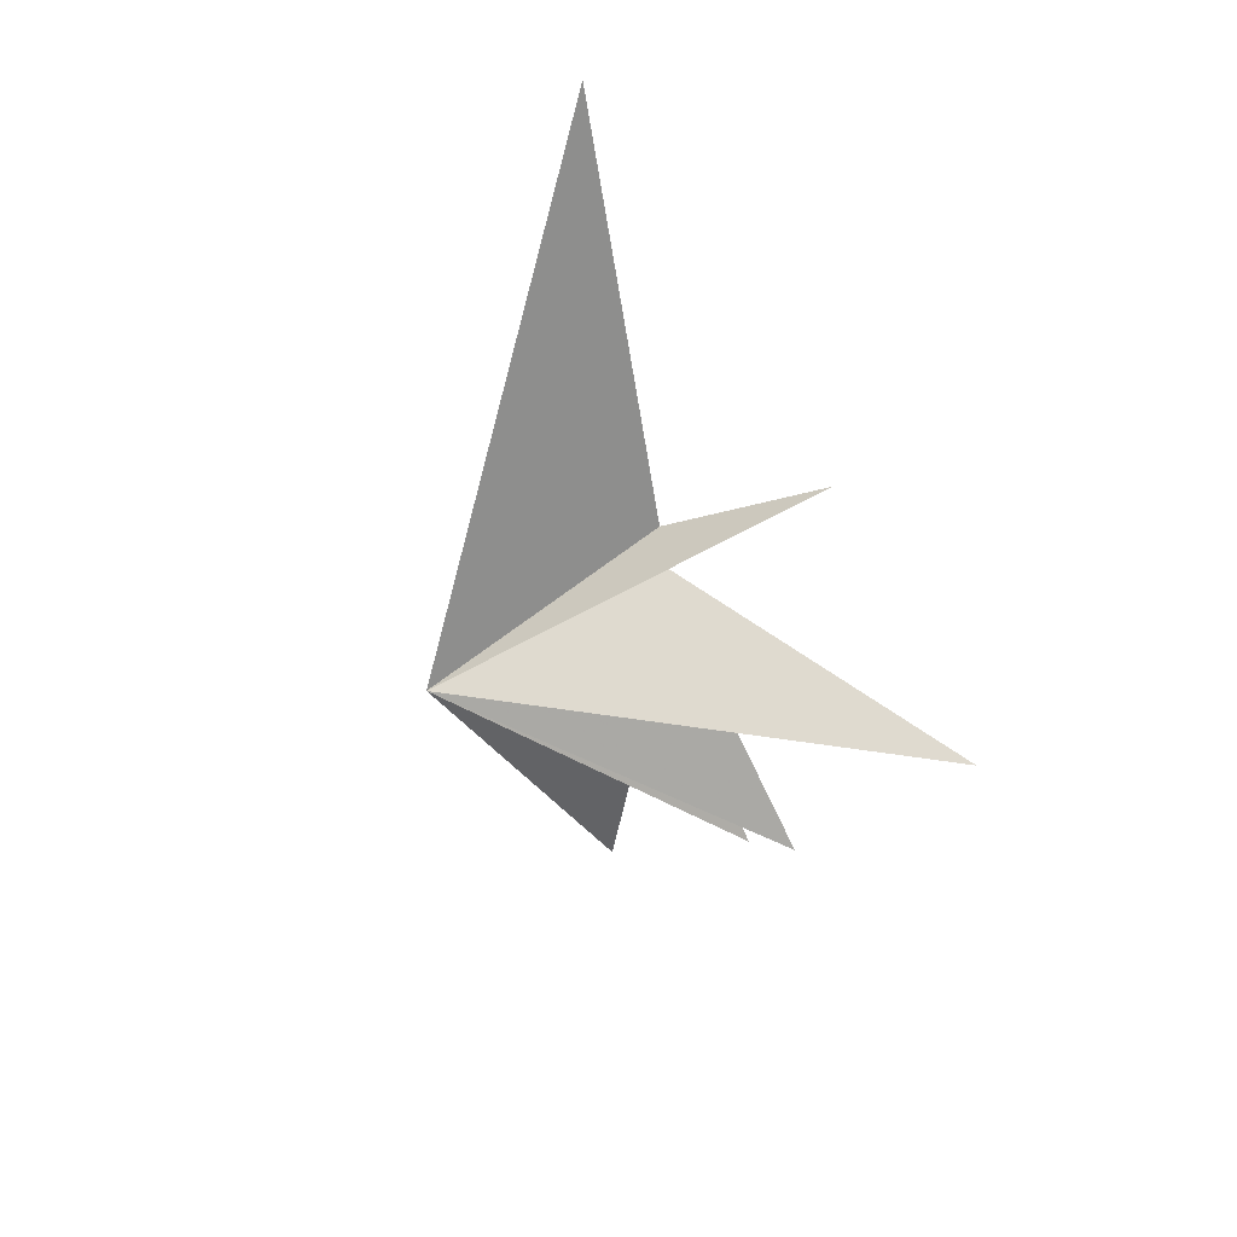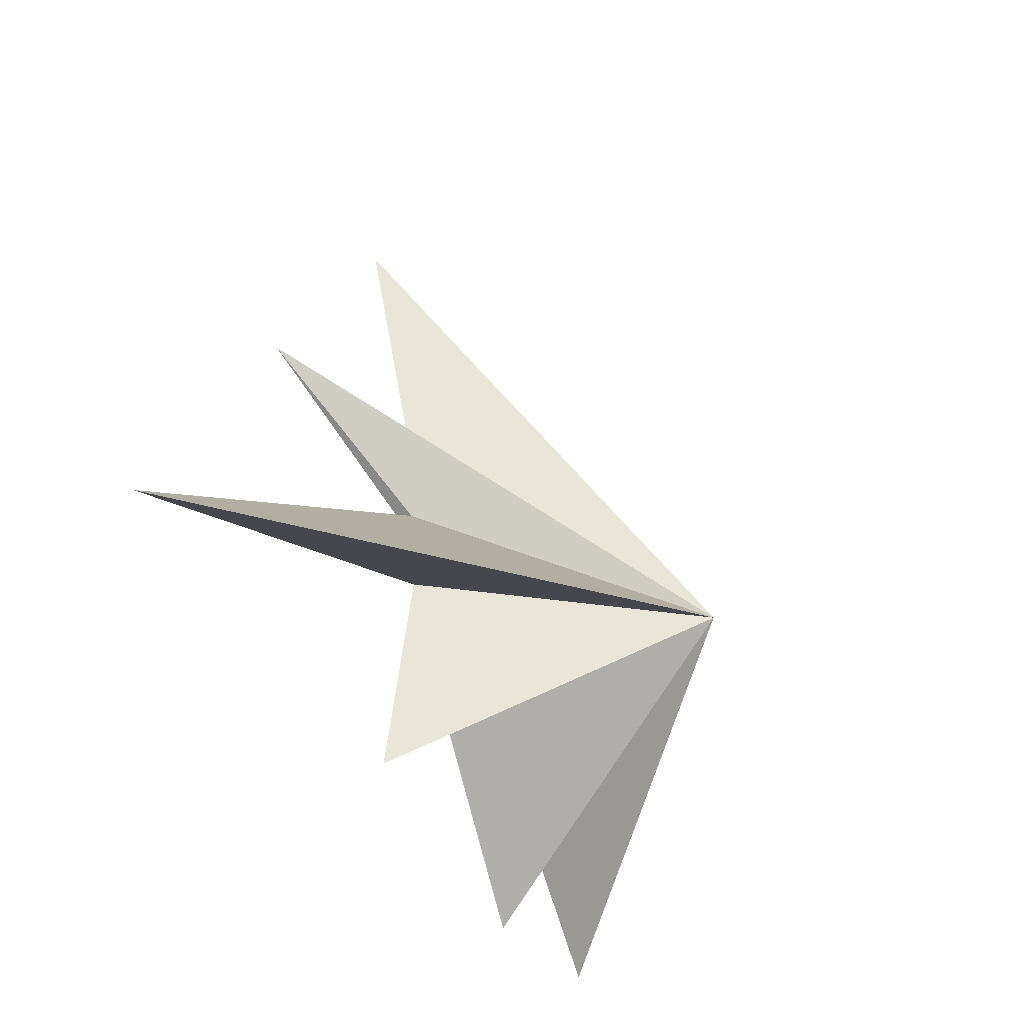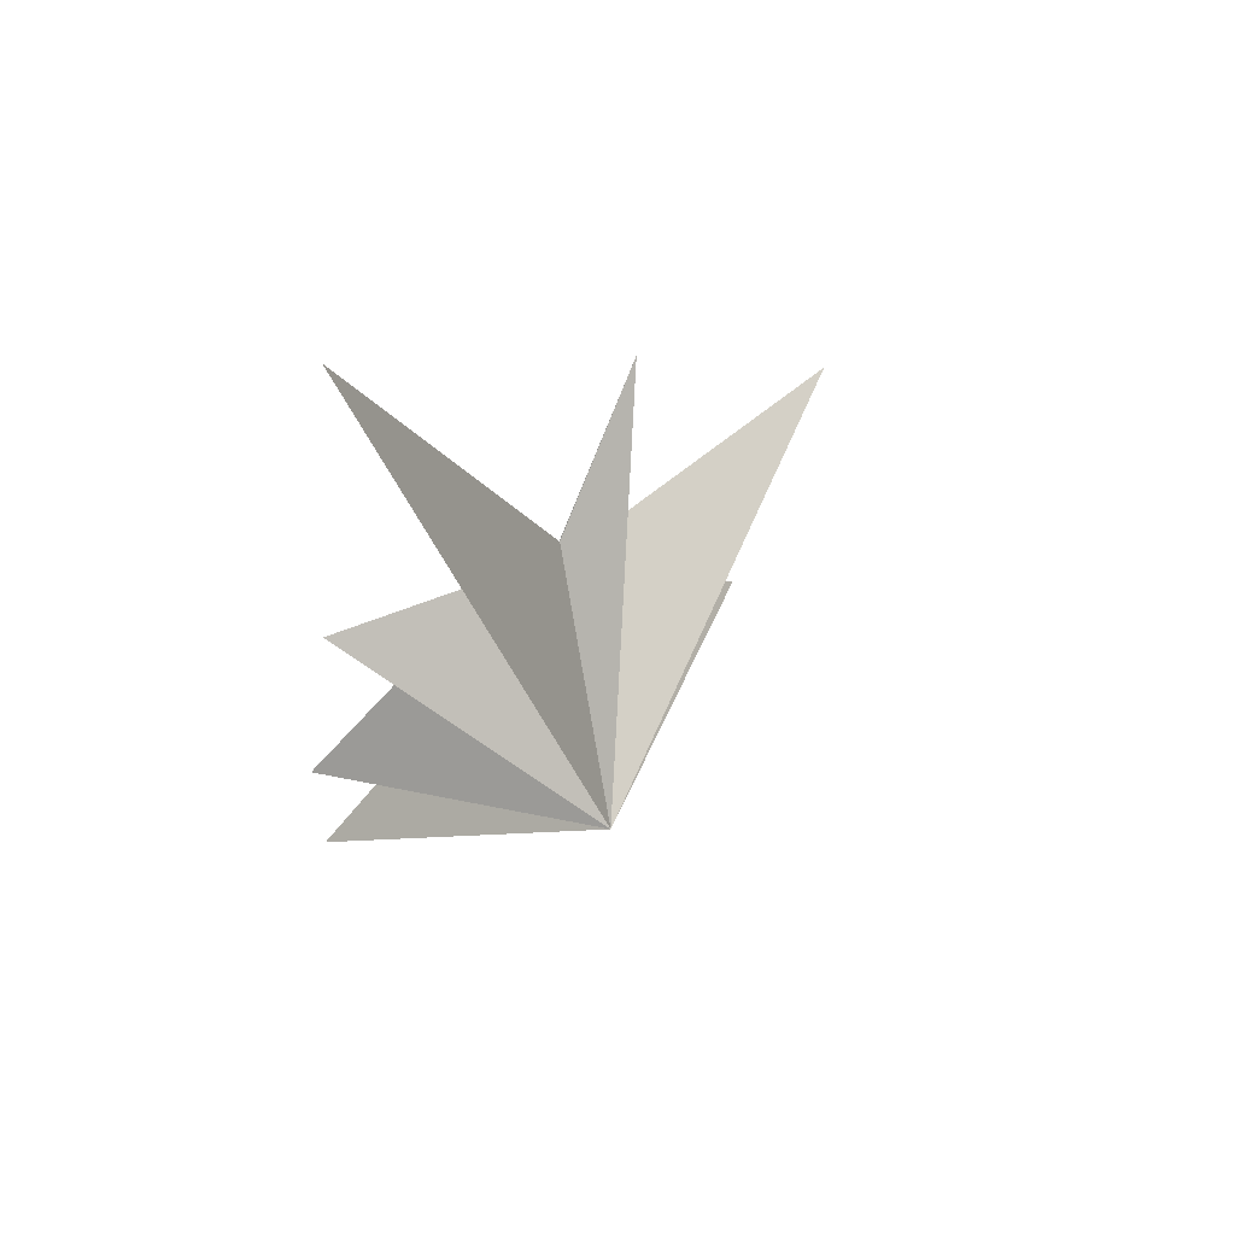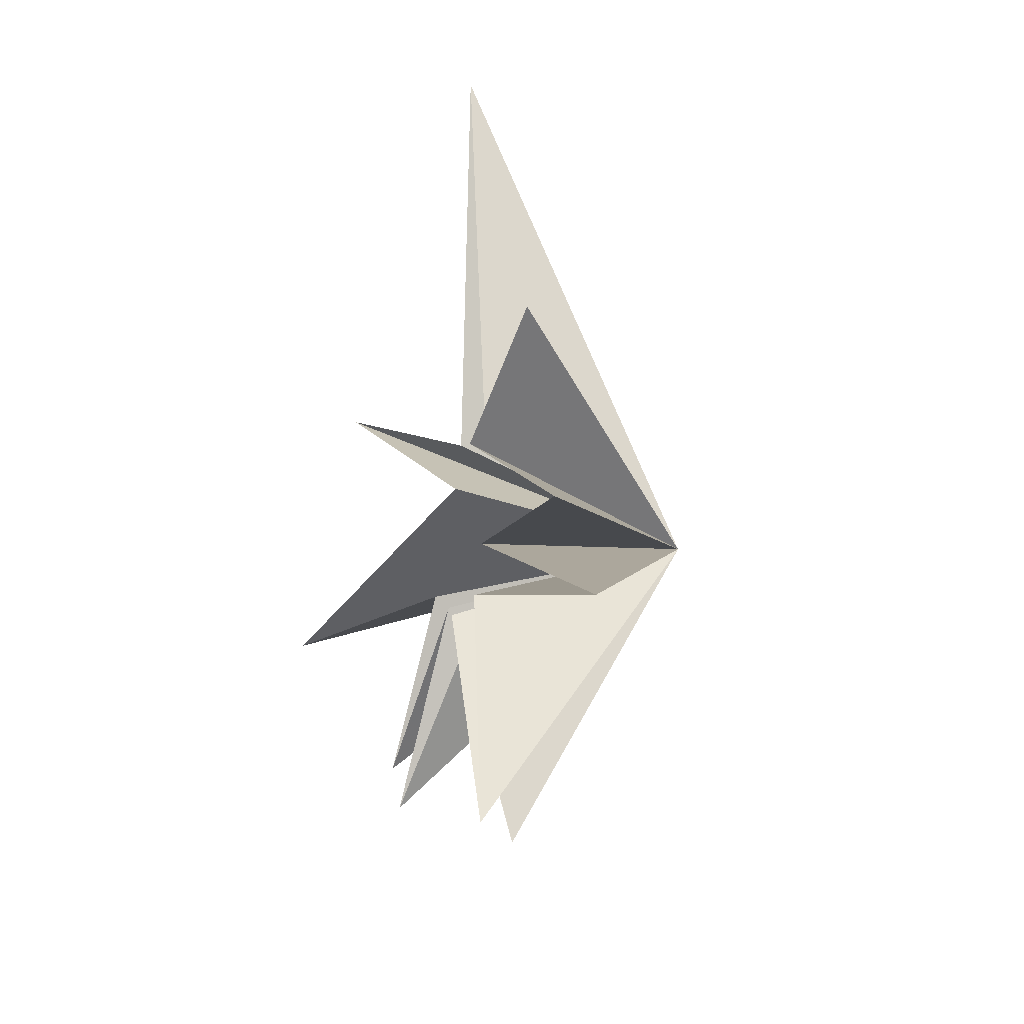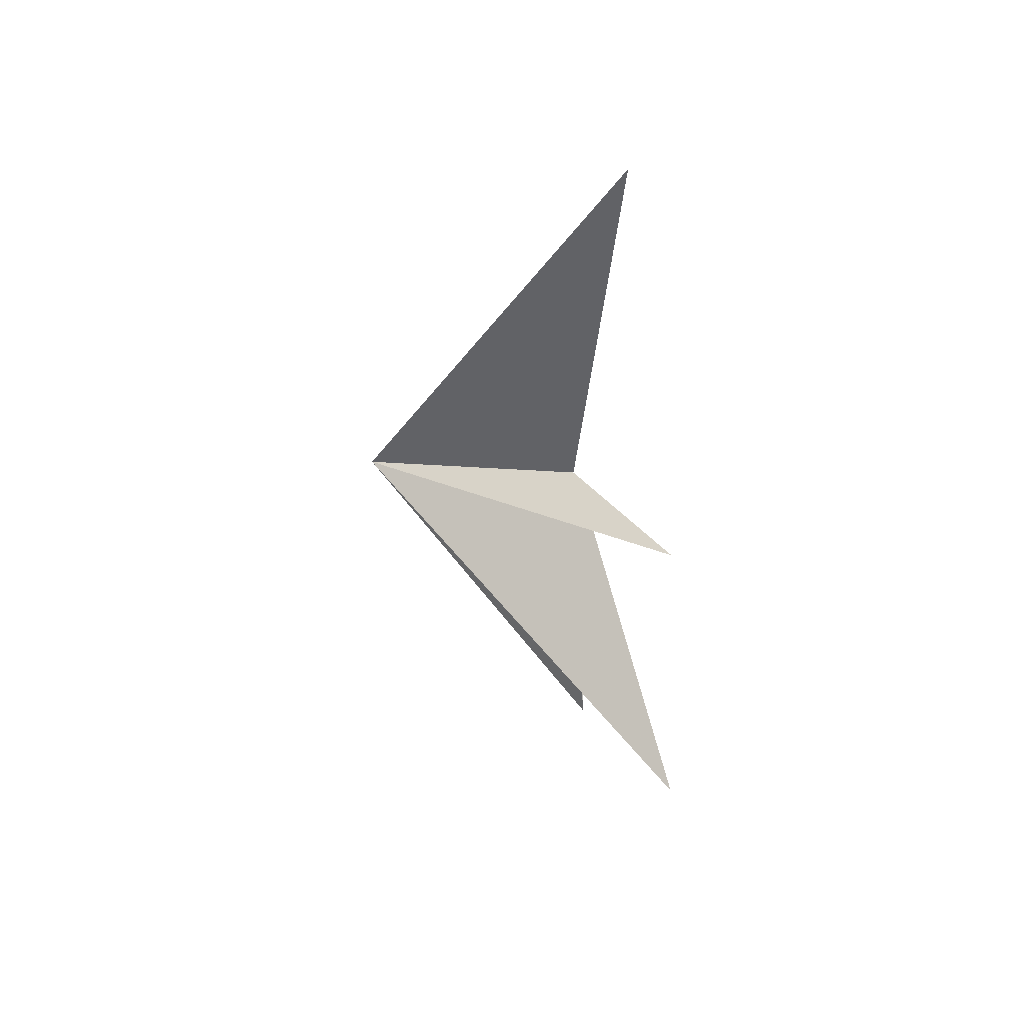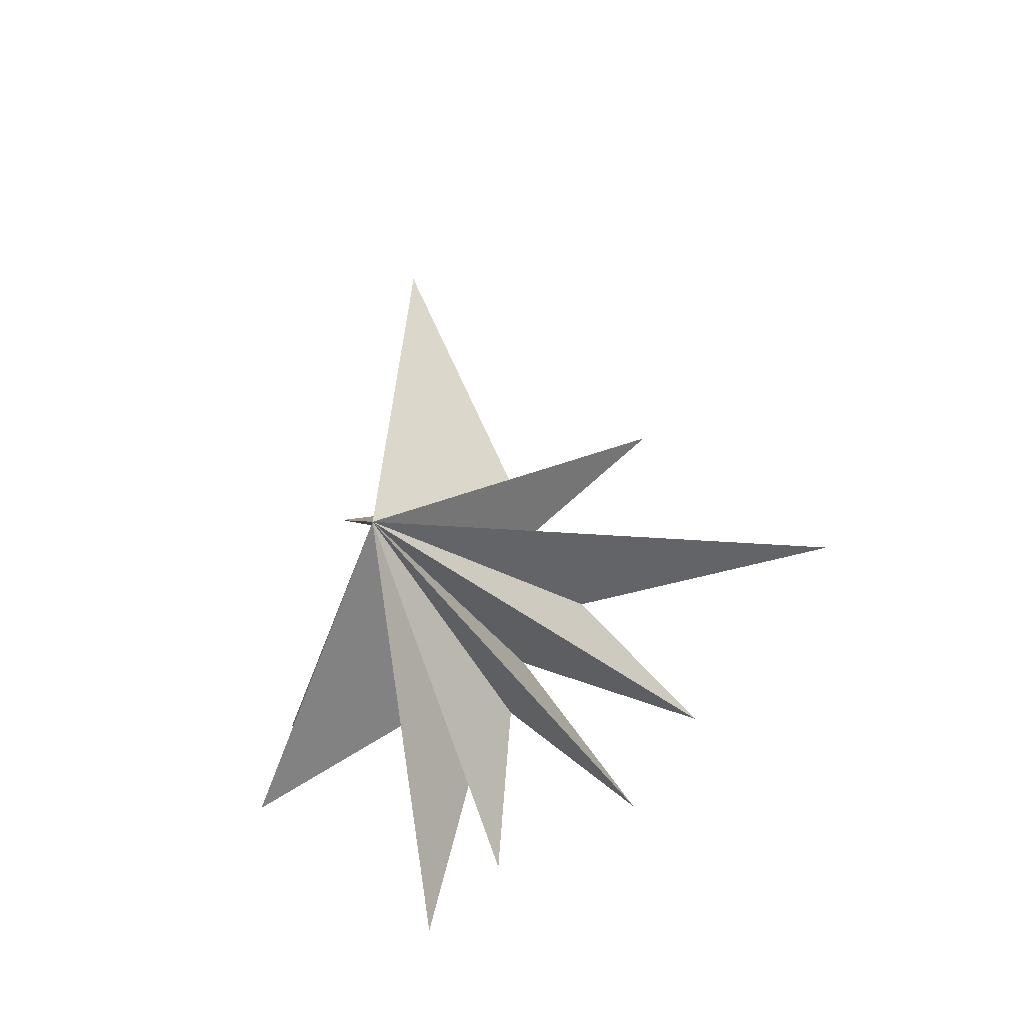
<metadata>
{"format":"obj","ext":"obj","renderer":"f3d","projection":"perspective","resolution":1024,"background":"white","views":[{"elev":49.8,"azim":139.2,"up":"+Z"},{"elev":-28.8,"azim":19.6,"up":"+Y"},{"elev":66.0,"azim":60.7,"up":"+Z"},{"elev":-33.0,"azim":-20.9,"up":"+Z"},{"elev":72.5,"azim":175.8,"up":"+Z"},{"elev":-27.8,"azim":112.0,"up":"+Z"}]}
</metadata>
<code>
v 0.2059 -0.01281 -3.229
v 1.826 0.2755 -8.402
v -0.3823 -0.8754 -2.52
v -0.13 -2.65 -9.352
v 0.04383 -1.484 -2.126
v 0.9294 -7.734 -5.38
v 0.07464 -1.941 -0.7319
v 0.03947 -7.353 -2.513
v -0.1672 -1.559 2.815
v -0.1384 -6.018 4.477
v 0.2583 -1.575 3.969
v -1.259 -4.262 14.13
v 0.1693 0.1739 3.961
v -2.161 3.611 6.528
v -0.07615 -0.08144 2.206
v -1.981 9.235 1.463
v 0.1657 2.241 -0.1035
v 0.05483 5.54 -4.203
v -0.07308 0.2972 -1.585
v -0.3278 3.503 -6.396
v 6.169 -1.777 0.5411
f 21 3 2
f 2 1 21
f 20 19 21
f 3 21 4
f 6 5 21
f 21 7 6
f 8 7 21
f 21 5 4
f 21 13 12
f 21 1 20
f 21 9 8
f 9 21 10
f 11 10 21
f 11 21 12
f 13 21 14
f 18 21 19
f 15 21 16
f 21 17 16
f 15 14 21
f 17 21 18

</code>
